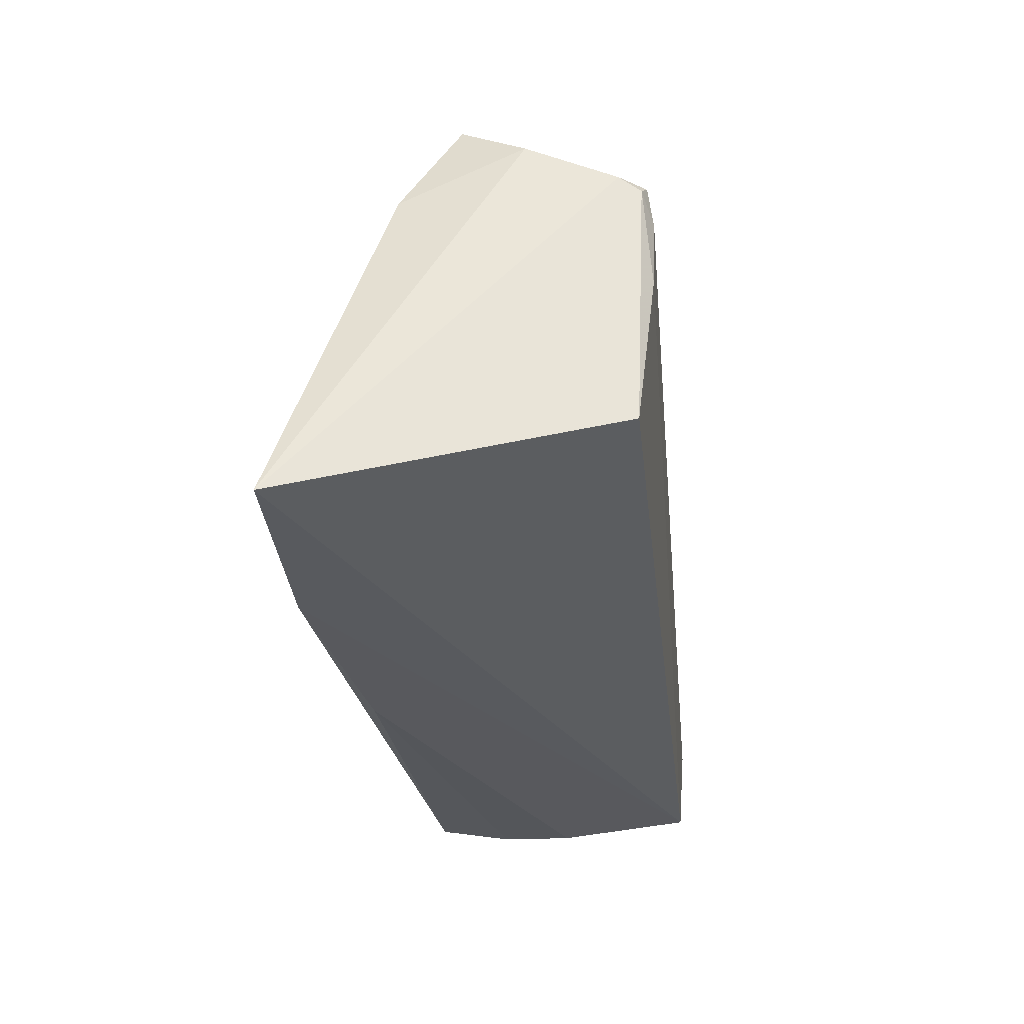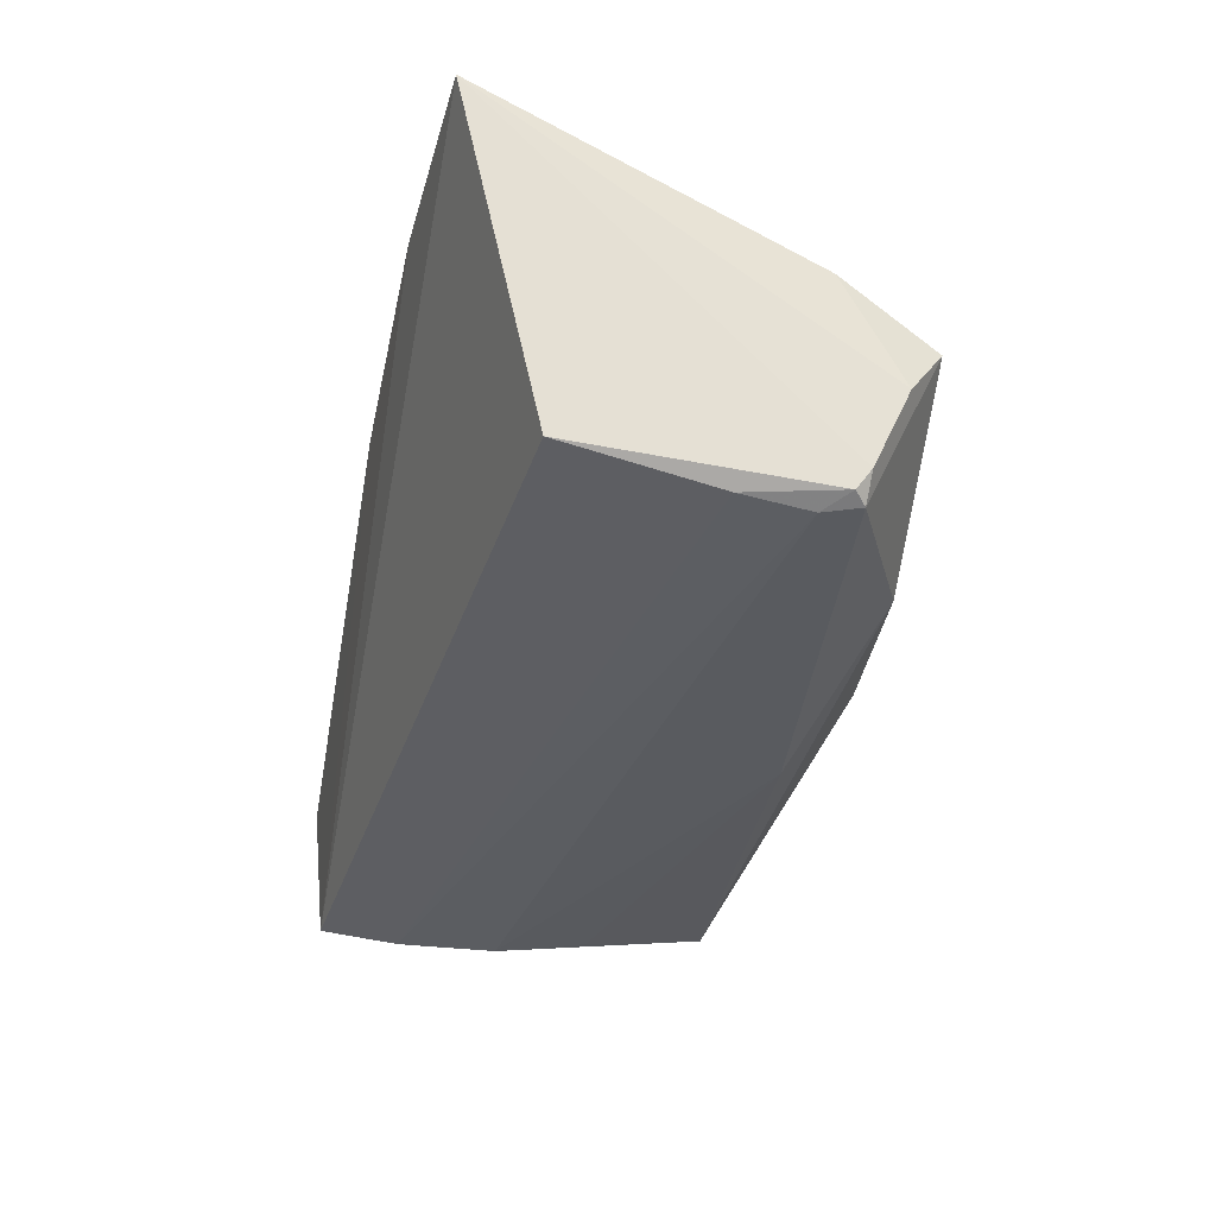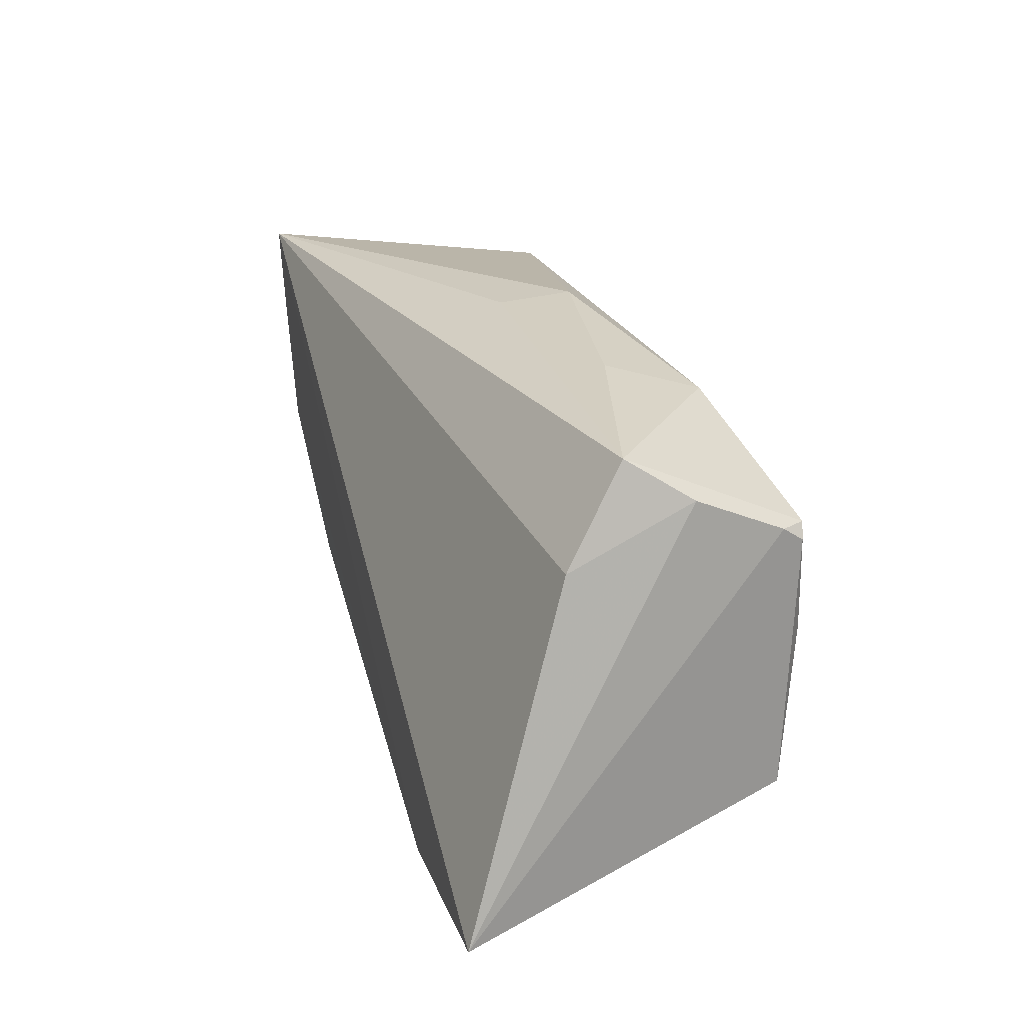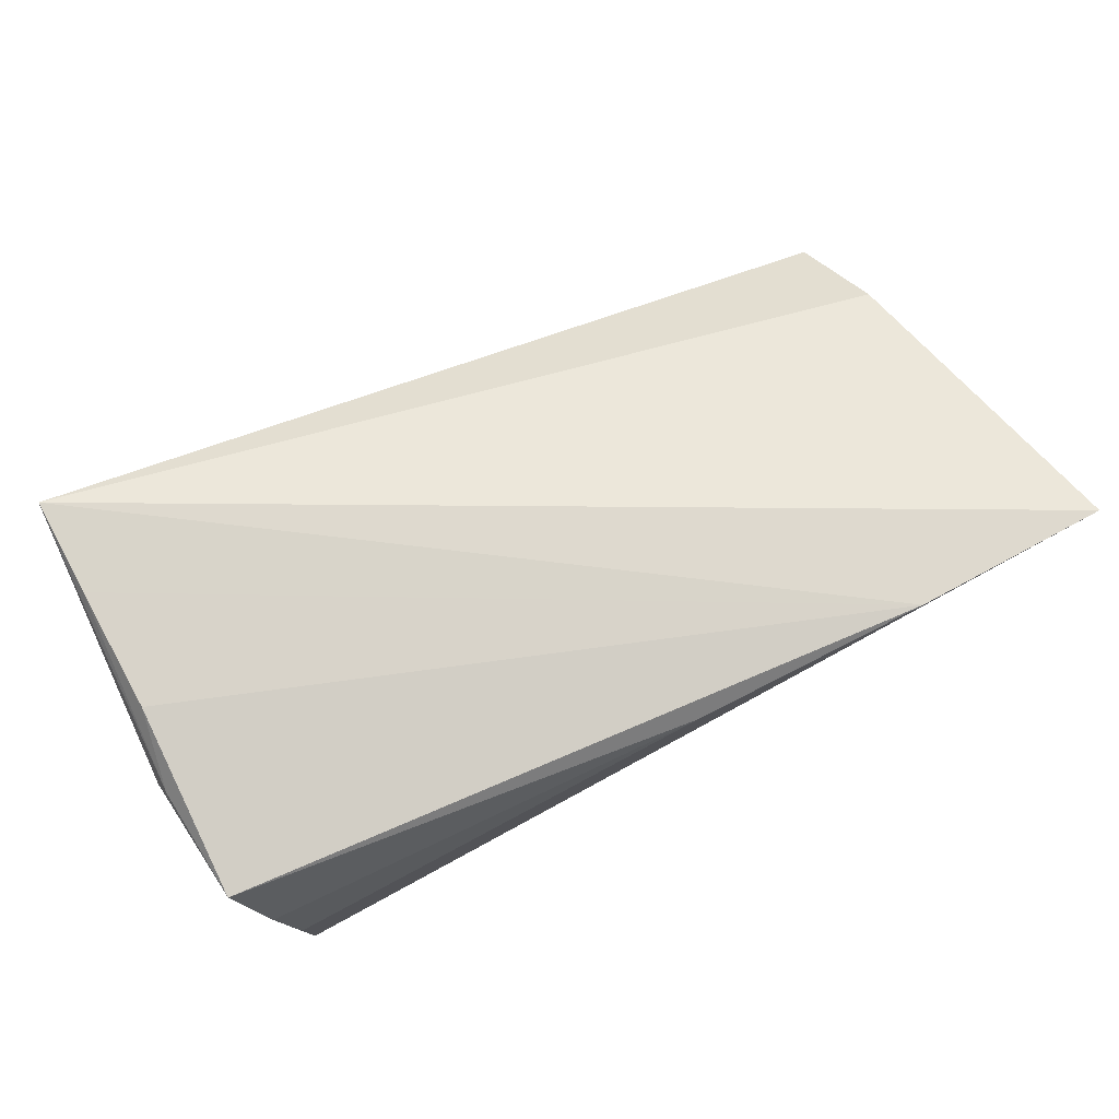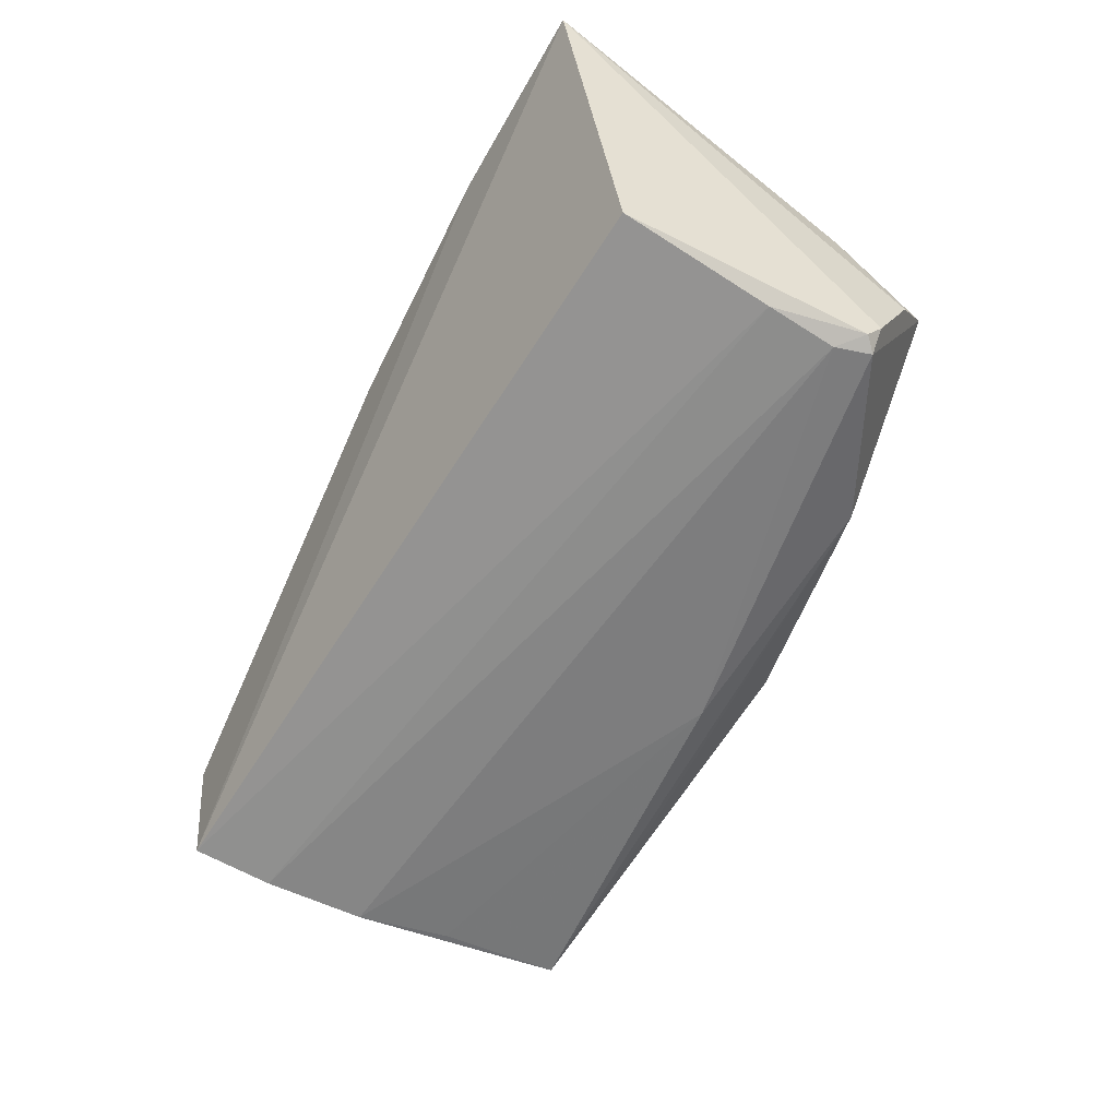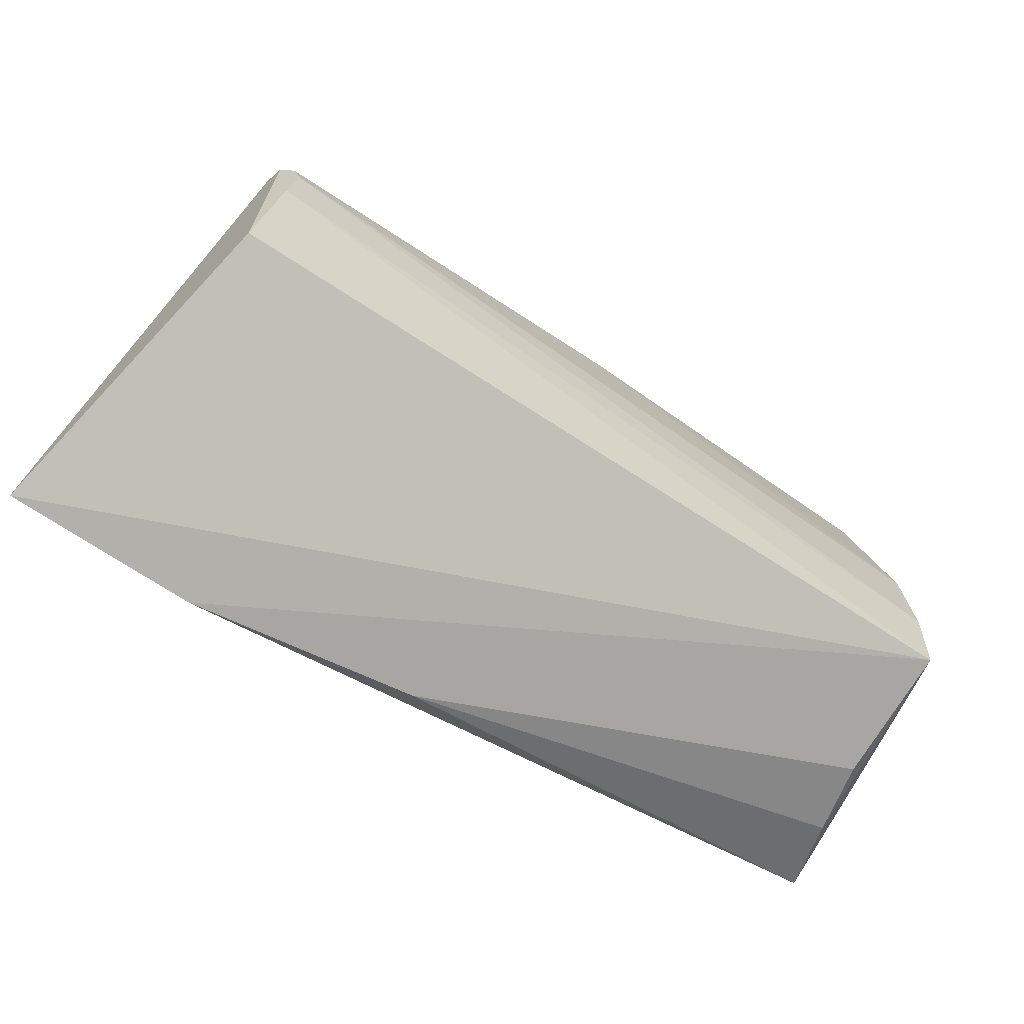
<metadata>
{"format":"obj","ext":"obj","renderer":"f3d","projection":"perspective","resolution":1024,"background":"white","views":[{"elev":-29.7,"azim":95.5,"up":"+Y"},{"elev":-36.8,"azim":77.3,"up":"+Z"},{"elev":21.4,"azim":74.2,"up":"+Y"},{"elev":71.5,"azim":-25.8,"up":"+Z"},{"elev":-63.1,"azim":62.9,"up":"+Z"},{"elev":-68.6,"azim":147.0,"up":"+Y"}]}
</metadata>
<code>
v 0.02761 0.02857 -0.004417
v -0.04314 0.008918 -0.0188
v -0.05162 -0.00904 0.01551
v 0.05115 0.02563 0.001265
v 0.05194 -0.01572 -0.01826
v 0.05978 -0.02692 0.02093
v 0.003029 0.03089 -0.007683
v -0.05001 -0.0159 -0.0002323
v -0.04997 -0.02312 0.01527
v -0.04445 -0.0151 -0.02094
v -0.04445 -0.02494 -0.02022
v 0.006754 -0.02809 0.01693
v -0.05092 0.01564 0.02029
v -0.04422 -0.002655 -0.0206
v 0.03086 0.0259 -0.01509
v 0.0008615 0.0222 -0.01839
v -0.05307 -0.004417 0.003848
v 0.05292 0.01629 -0.01697
v 0.05347 0.02089 -0.006341
v -0.05152 0.02797 0.02093
v 0.05068 0.01603 -0.02013
v 0.03559 -0.02809 0.02093
v 0.05341 0.01396 0.008197
v -0.05005 0.0003016 0.01941
v -0.04376 0.02434 -0.01621
v -0.04696 -0.02574 0.005634
v -0.01989 0.026 -0.01428
v 0.04966 0.01154 -0.02076
v 0.05235 0.01452 -0.01953
v -0.05001 -0.004239 -0.008949
v 0.05045 0.002995 -0.02044
v -0.04477 -0.02668 -0.003527
v 0.001175 0.02961 0.0008837
f 6 11 5
f 20 7 25
f 20 25 17
f 23 20 6
f 23 4 20
f 33 7 20
f 20 4 33
f 19 23 6
f 4 23 19
f 6 20 22
f 22 24 9
f 9 12 22
f 22 11 6
f 22 12 11
f 13 22 20
f 24 22 13
f 11 12 32
f 20 17 3
f 3 17 9
f 3 13 20
f 9 24 3
f 24 13 3
f 11 9 8
f 8 17 11
f 9 17 8
f 7 33 1
f 1 33 4
f 30 17 25
f 25 14 30
f 11 17 30
f 26 12 9
f 26 32 12
f 26 9 11
f 11 32 26
f 31 5 11
f 31 29 5
f 4 19 18
f 18 21 4
f 18 29 21
f 18 19 6
f 6 5 18
f 5 29 18
f 15 1 4
f 4 21 15
f 7 1 15
f 21 16 15
f 15 16 25
f 2 14 25
f 25 16 2
f 2 16 14
f 14 16 28
f 28 16 21
f 21 29 28
f 29 31 28
f 27 25 7
f 7 15 27
f 27 15 25
f 14 28 10
f 11 30 10
f 10 30 14
f 10 31 11
f 10 28 31

</code>
